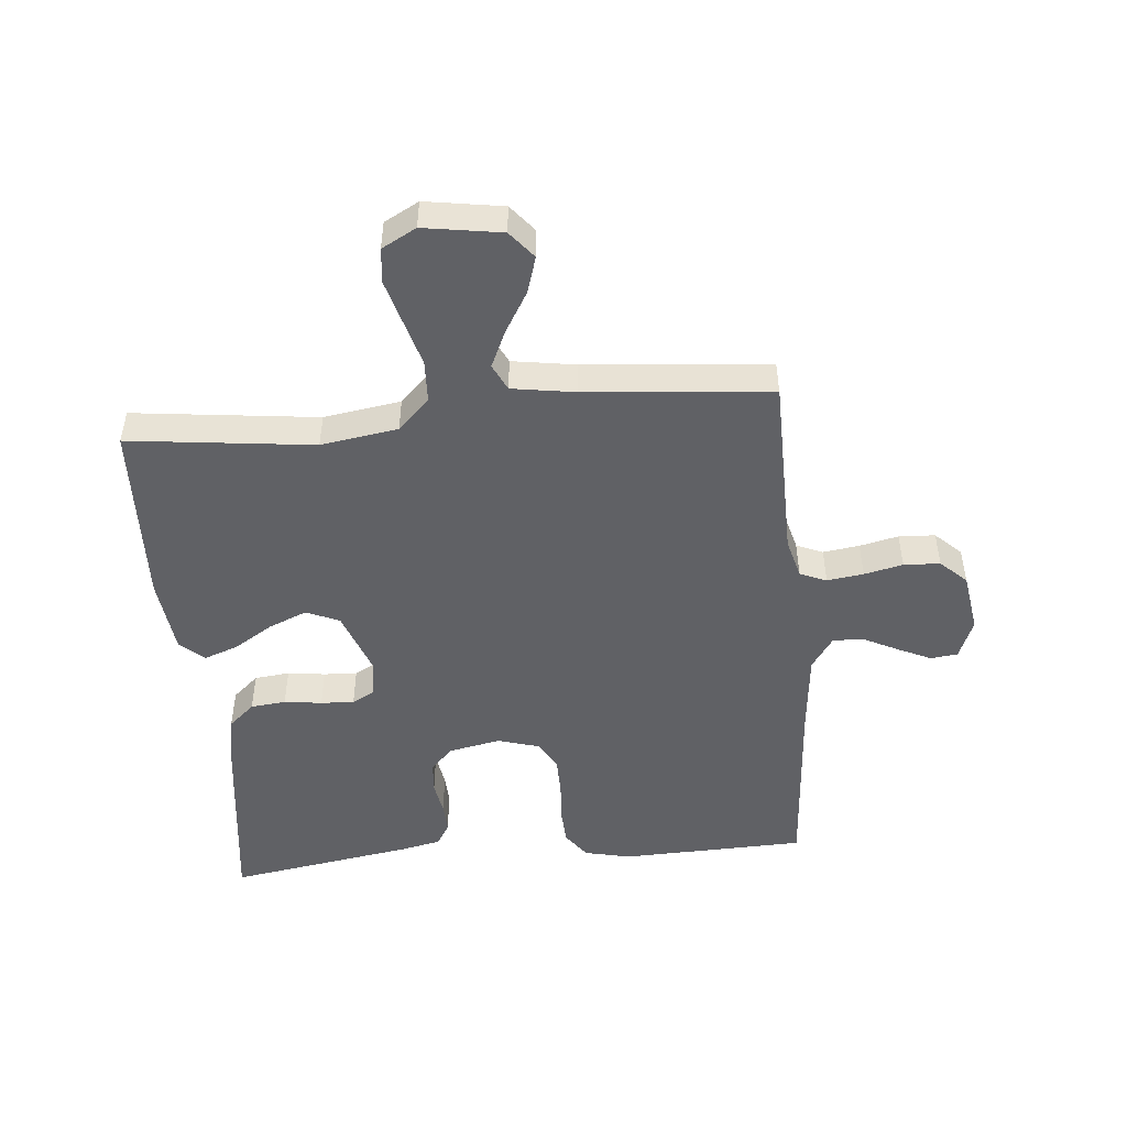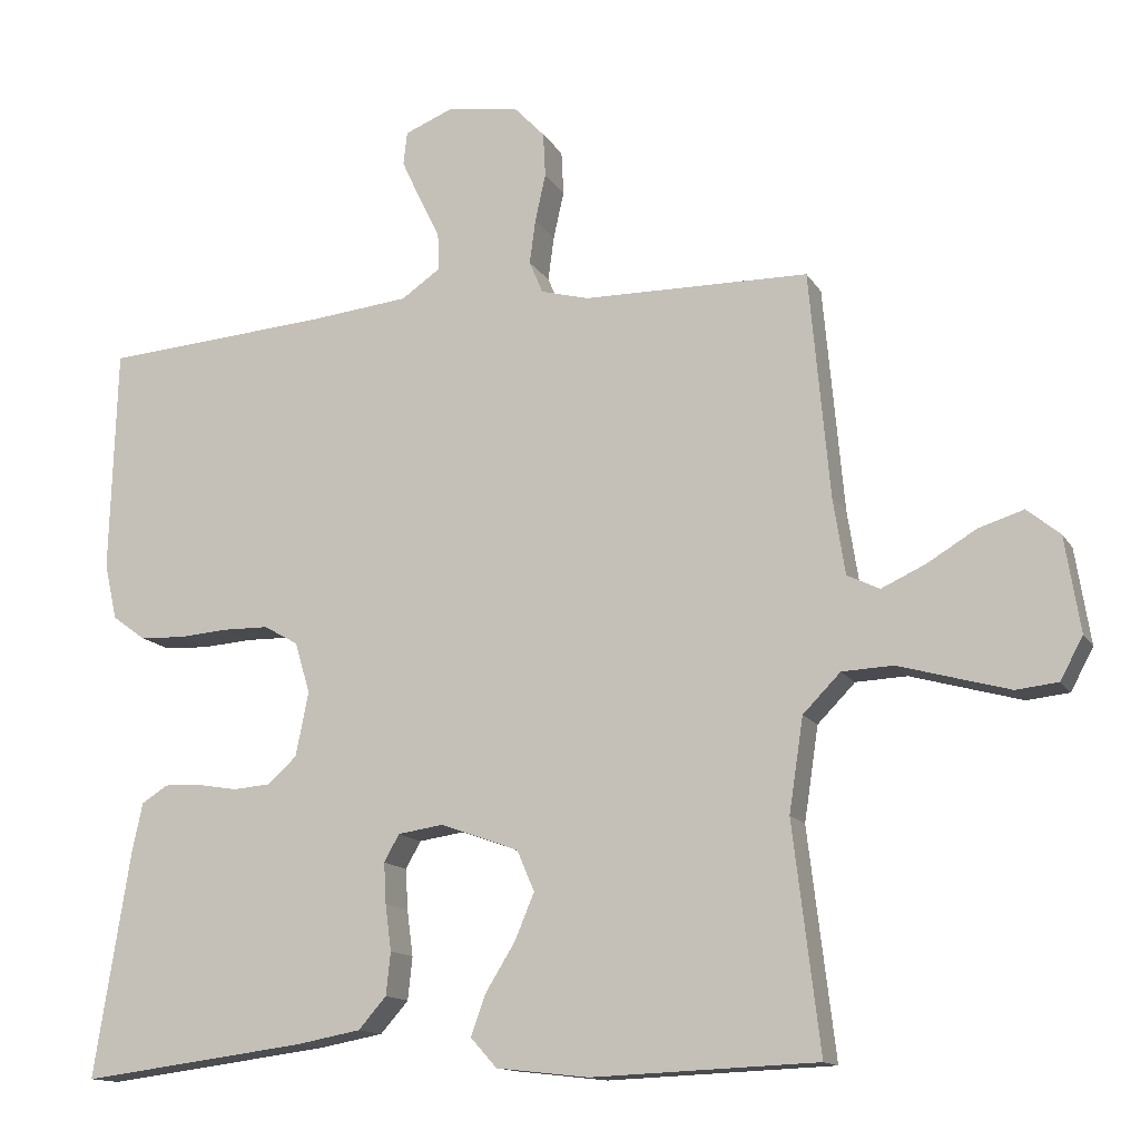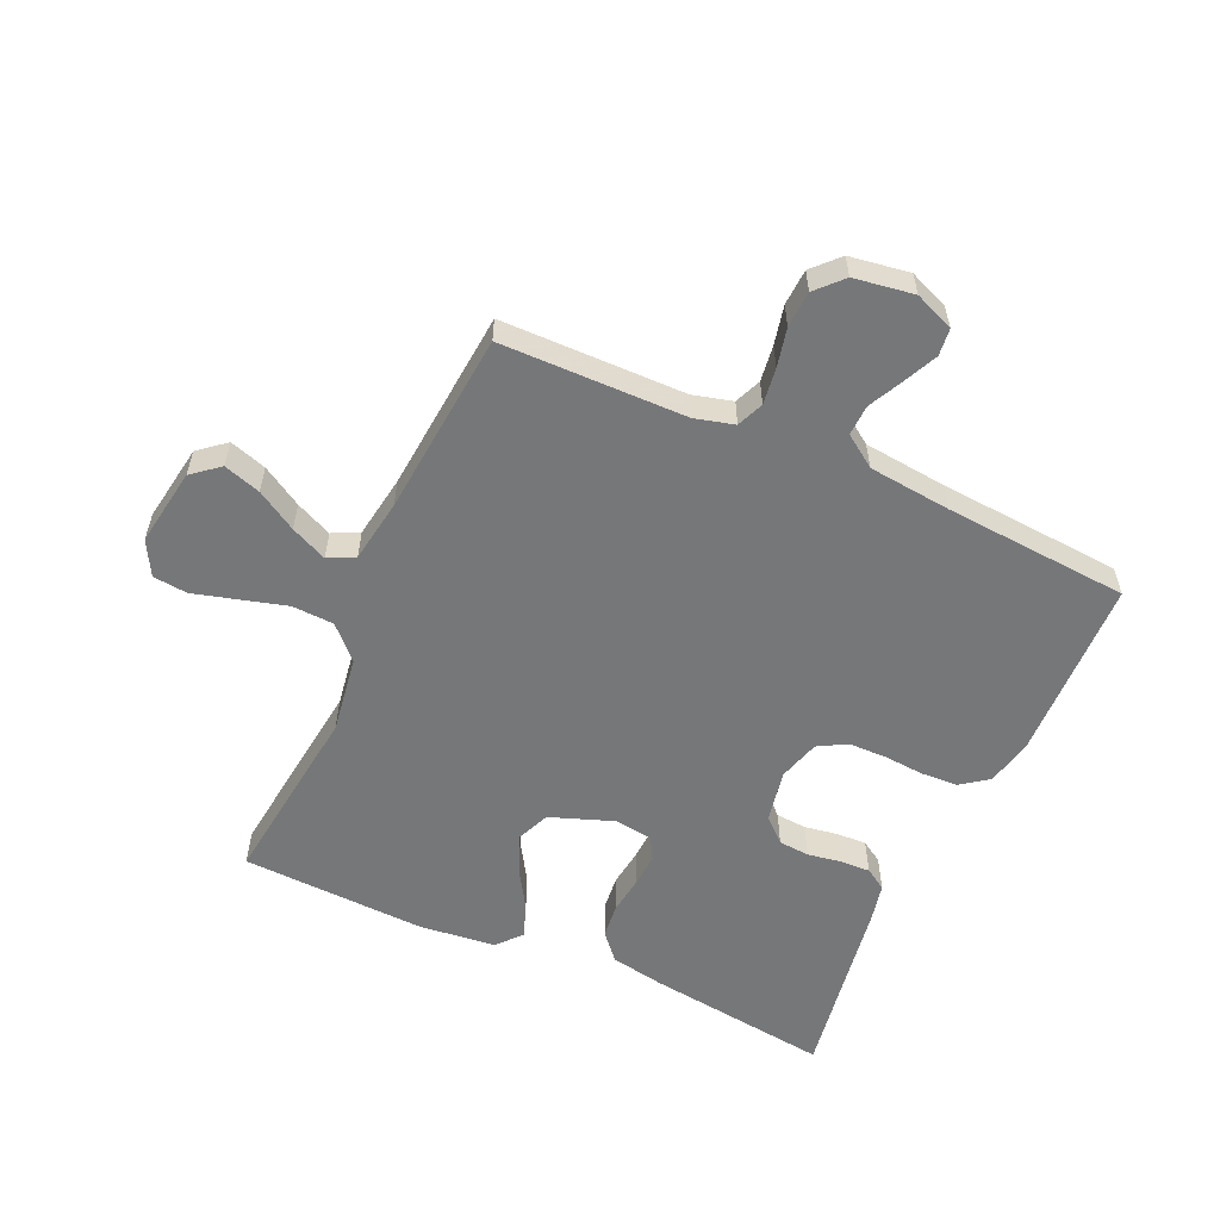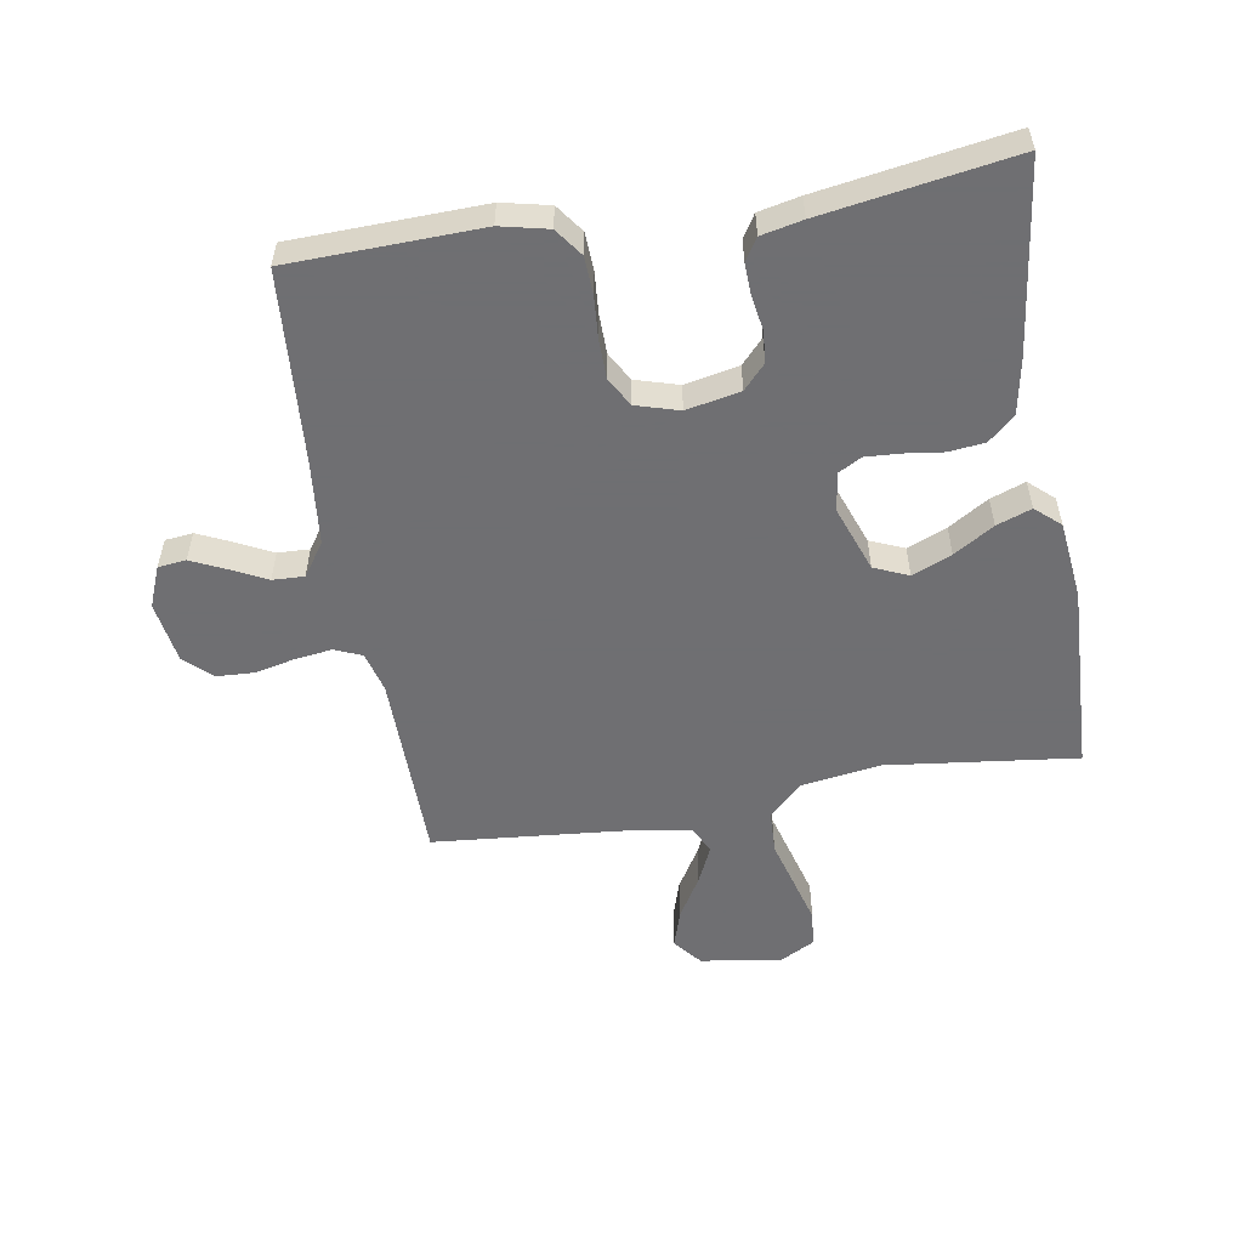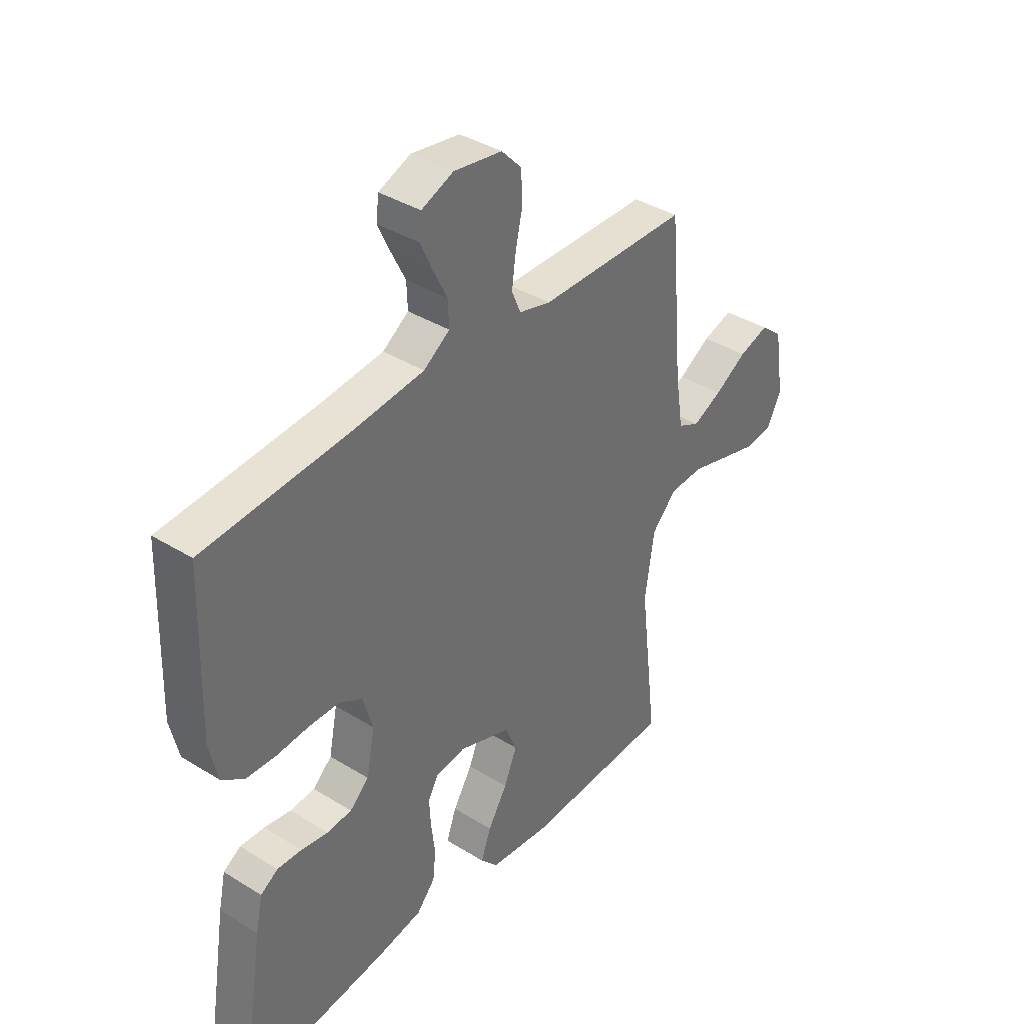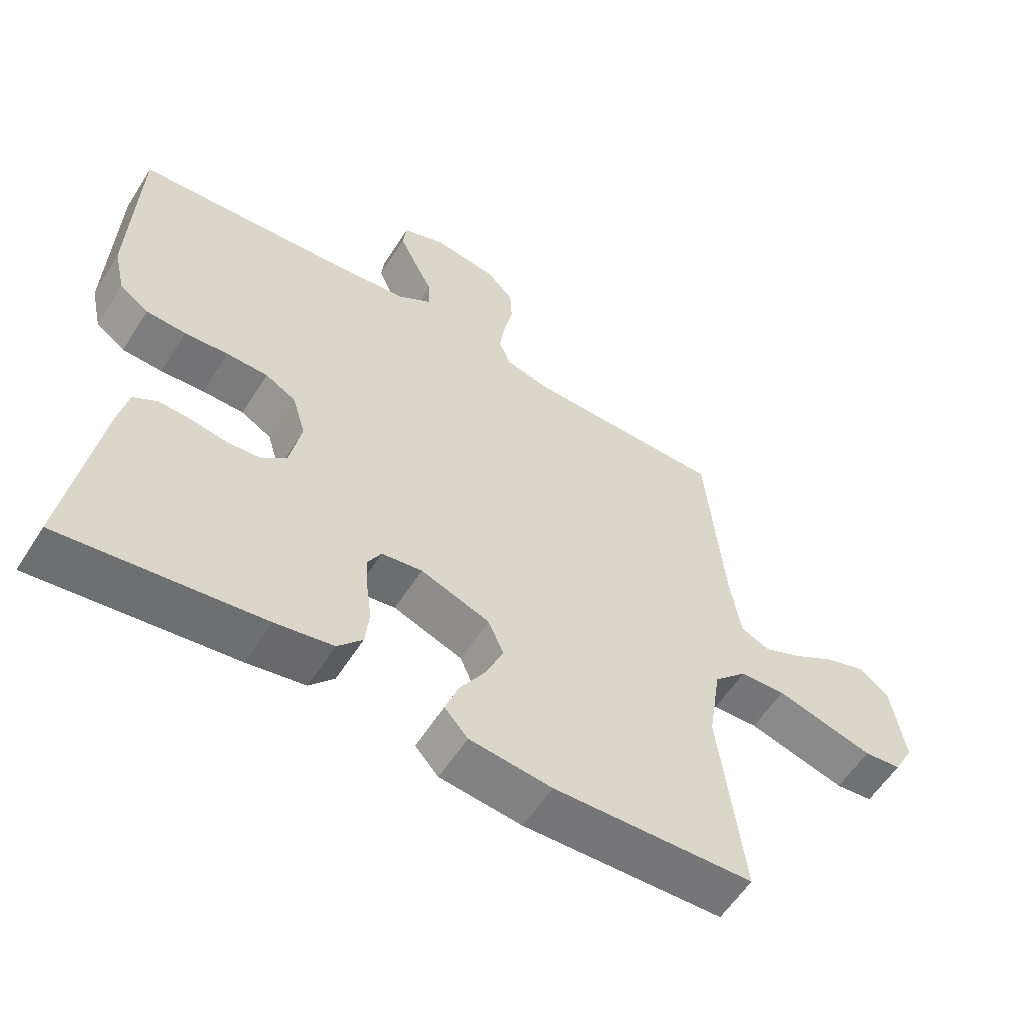
<metadata>
{"format":"obj","ext":"obj","renderer":"f3d","projection":"perspective","resolution":1024,"background":"white","views":[{"elev":-49.2,"azim":-84.7,"up":"+Y"},{"elev":-13.7,"azim":-159.6,"up":"+Z"},{"elev":-57.1,"azim":-24.3,"up":"+Y"},{"elev":-54.7,"azim":99.5,"up":"+Y"},{"elev":38.1,"azim":128.2,"up":"+Z"},{"elev":-58.0,"azim":147.8,"up":"+Z"}]}
</metadata>
<code>
v -0.5 0.07 0.5
v -0.2 0.07 0.504
v -0.136 0.07 0.521
v -0.118 0.07 0.564
v -0.126 0.07 0.623
v -0.14 0.07 0.686
v -0.137 0.07 0.745
v -0.097 0.07 0.787
v 0 0.07 0.802
v 0.064 0.07 0.776
v 0.069 0.07 0.732
v 0.044 0.07 0.678
v 0.016 0.07 0.622
v 0.014 0.07 0.572
v 0.066 0.07 0.536
v 0.2 0.07 0.522
v 0.5 0.07 0.5
v 0.509 0.07 0.2
v 0.492 0.07 0.125
v 0.448 0.07 0.093
v 0.388 0.07 0.09
v 0.323 0.07 0.095
v 0.261 0.07 0.094
v 0.215 0.07 0.068
v 0.195 0.07 0
v 0.212 0.07 -0.085
v 0.25 0.07 -0.12
v 0.3 0.07 -0.124
v 0.354 0.07 -0.115
v 0.403 0.07 -0.113
v 0.438 0.07 -0.135
v 0.452 0.07 -0.2
v 0.5 0.07 -0.5
v 0.2 0.07 -0.462
v 0.113 0.07 -0.446
v 0.076 0.07 -0.404
v 0.07 0.07 -0.347
v 0.078 0.07 -0.286
v 0.081 0.07 -0.232
v 0.061 0.07 -0.196
v 0 0.07 -0.187
v -0.104 0.07 -0.225
v -0.127 0.07 -0.279
v -0.101 0.07 -0.341
v -0.062 0.07 -0.404
v -0.042 0.07 -0.459
v -0.077 0.07 -0.498
v -0.2 0.07 -0.512
v -0.5 0.07 -0.5
v -0.464 0.07 -0.2
v -0.483 0.07 -0.075
v -0.533 0.07 -0.024
v -0.601 0.07 -0.021
v -0.676 0.07 -0.042
v -0.748 0.07 -0.062
v -0.804 0.07 -0.056
v -0.834 0.07 0
v -0.814 0.07 0.126
v -0.77 0.07 0.162
v -0.71 0.07 0.143
v -0.645 0.07 0.104
v -0.586 0.07 0.077
v -0.543 0.07 0.098
v -0.527 0.07 0.2
v -0.5 0 0.5
v -0.2 0 0.504
v -0.136 0 0.521
v -0.118 0 0.564
v -0.126 0 0.623
v -0.14 0 0.686
v -0.137 0 0.745
v -0.097 0 0.787
v 0 0 0.802
v 0.064 0 0.776
v 0.069 0 0.732
v 0.044 0 0.678
v 0.016 0 0.622
v 0.014 0 0.572
v 0.066 0 0.536
v 0.2 0 0.522
v 0.5 0 0.5
v 0.509 0 0.2
v 0.492 0 0.125
v 0.448 0 0.093
v 0.388 0 0.09
v 0.323 0 0.095
v 0.261 0 0.094
v 0.215 0 0.068
v 0.195 0 0
v 0.212 0 -0.085
v 0.25 0 -0.12
v 0.3 0 -0.124
v 0.354 0 -0.115
v 0.403 0 -0.113
v 0.438 0 -0.135
v 0.452 0 -0.2
v 0.5 0 -0.5
v 0.2 0 -0.462
v 0.113 0 -0.446
v 0.076 0 -0.404
v 0.07 0 -0.347
v 0.078 0 -0.286
v 0.081 0 -0.232
v 0.061 0 -0.196
v 0 0 -0.187
v -0.104 0 -0.225
v -0.127 0 -0.279
v -0.101 0 -0.341
v -0.062 0 -0.404
v -0.042 0 -0.459
v -0.077 0 -0.498
v -0.2 0 -0.512
v -0.5 0 -0.5
v -0.464 0 -0.2
v -0.483 0 -0.075
v -0.533 0 -0.024
v -0.601 0 -0.021
v -0.676 0 -0.042
v -0.748 0 -0.062
v -0.804 0 -0.056
v -0.834 0 0
v -0.814 0 0.126
v -0.77 0 0.162
v -0.71 0 0.143
v -0.645 0 0.104
v -0.586 0 0.077
v -0.543 0 0.098
v -0.527 0 0.2
f 59 60 61
f 58 59 61
f 57 58 61
f 56 57 61
f 55 56 61
f 54 55 61
f 53 54 61
f 52 53 61 62
f 51 52 62 63
f 48 49 50
f 47 48 50
f 46 47 50
f 45 46 50
f 44 45 50
f 43 44 50 51
f 51 63 64
f 43 51 64
f 42 43 64
f 36 37 38
f 35 36 38
f 34 35 38
f 33 34 38
f 32 33 38
f 31 32 38
f 30 31 38
f 29 30 38
f 28 29 38
f 27 28 38 39
f 26 27 39 40
f 20 21 22
f 19 20 22
f 18 19 22
f 17 18 22
f 16 17 22
f 15 16 22 23
f 14 15 23 24
f 11 12 13
f 10 11 13
f 9 10 13
f 8 9 13
f 7 8 13
f 6 7 13
f 5 6 13
f 4 5 13 14
f 14 24 25
f 4 14 25
f 3 4 25
f 64 1 2
f 42 64 2
f 41 42 2
f 26 40 41
f 25 26 41
f 3 25 41
f 2 3 41
f 125 124 123
f 125 123 122
f 125 122 121
f 125 121 120
f 125 120 119
f 125 119 118
f 125 118 117
f 126 125 117 116
f 127 126 116 115
f 114 113 112
f 114 112 111
f 114 111 110
f 114 110 109
f 114 109 108
f 115 114 108 107
f 128 127 115
f 128 115 107
f 128 107 106
f 102 101 100
f 102 100 99
f 102 99 98
f 102 98 97
f 102 97 96
f 102 96 95
f 102 95 94
f 102 94 93
f 102 93 92
f 103 102 92 91
f 104 103 91 90
f 86 85 84
f 86 84 83
f 86 83 82
f 86 82 81
f 86 81 80
f 87 86 80 79
f 88 87 79 78
f 77 76 75
f 77 75 74
f 77 74 73
f 77 73 72
f 77 72 71
f 77 71 70
f 77 70 69
f 78 77 69 68
f 89 88 78
f 89 78 68
f 89 68 67
f 66 65 128
f 66 128 106
f 66 106 105
f 105 104 90
f 105 90 89
f 105 89 67
f 105 67 66
f 1 65 66 2
f 2 66 67 3
f 3 67 68 4
f 4 68 69 5
f 5 69 70 6
f 6 70 71 7
f 7 71 72 8
f 8 72 73 9
f 9 73 74 10
f 10 74 75 11
f 11 75 76 12
f 12 76 77 13
f 13 77 78 14
f 14 78 79 15
f 15 79 80 16
f 16 80 81 17
f 17 81 82 18
f 18 82 83 19
f 19 83 84 20
f 20 84 85 21
f 21 85 86 22
f 22 86 87 23
f 23 87 88 24
f 24 88 89 25
f 25 89 90 26
f 26 90 91 27
f 27 91 92 28
f 28 92 93 29
f 29 93 94 30
f 30 94 95 31
f 31 95 96 32
f 32 96 97 33
f 33 97 98 34
f 34 98 99 35
f 35 99 100 36
f 36 100 101 37
f 37 101 102 38
f 38 102 103 39
f 39 103 104 40
f 40 104 105 41
f 41 105 106 42
f 42 106 107 43
f 43 107 108 44
f 44 108 109 45
f 45 109 110 46
f 46 110 111 47
f 47 111 112 48
f 48 112 113 49
f 49 113 114 50
f 50 114 115 51
f 51 115 116 52
f 52 116 117 53
f 53 117 118 54
f 54 118 119 55
f 55 119 120 56
f 56 120 121 57
f 57 121 122 58
f 58 122 123 59
f 59 123 124 60
f 60 124 125 61
f 61 125 126 62
f 62 126 127 63
f 63 127 128 64
f 64 128 65 1

</code>
